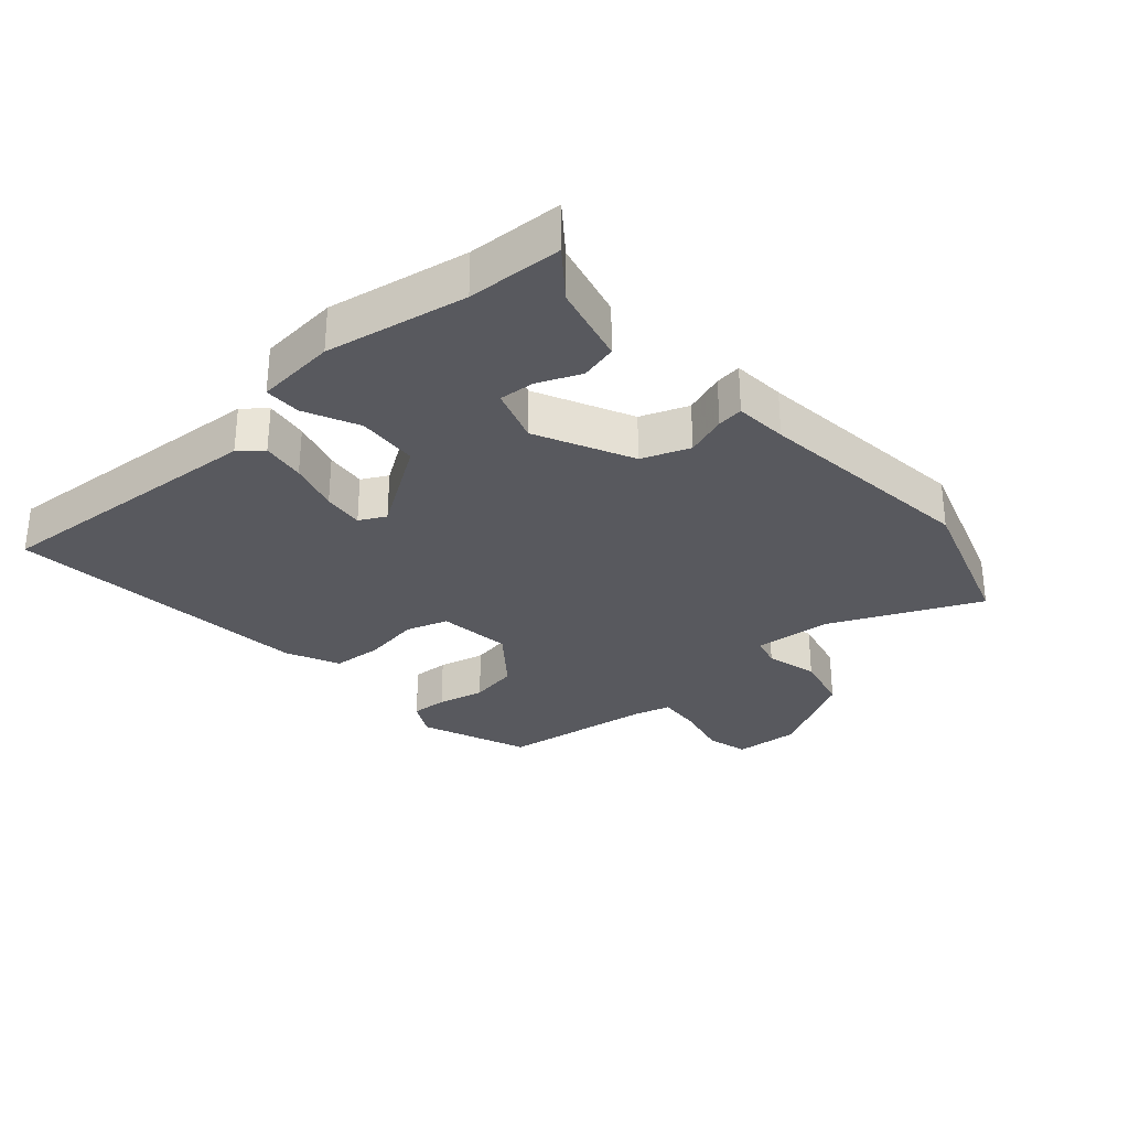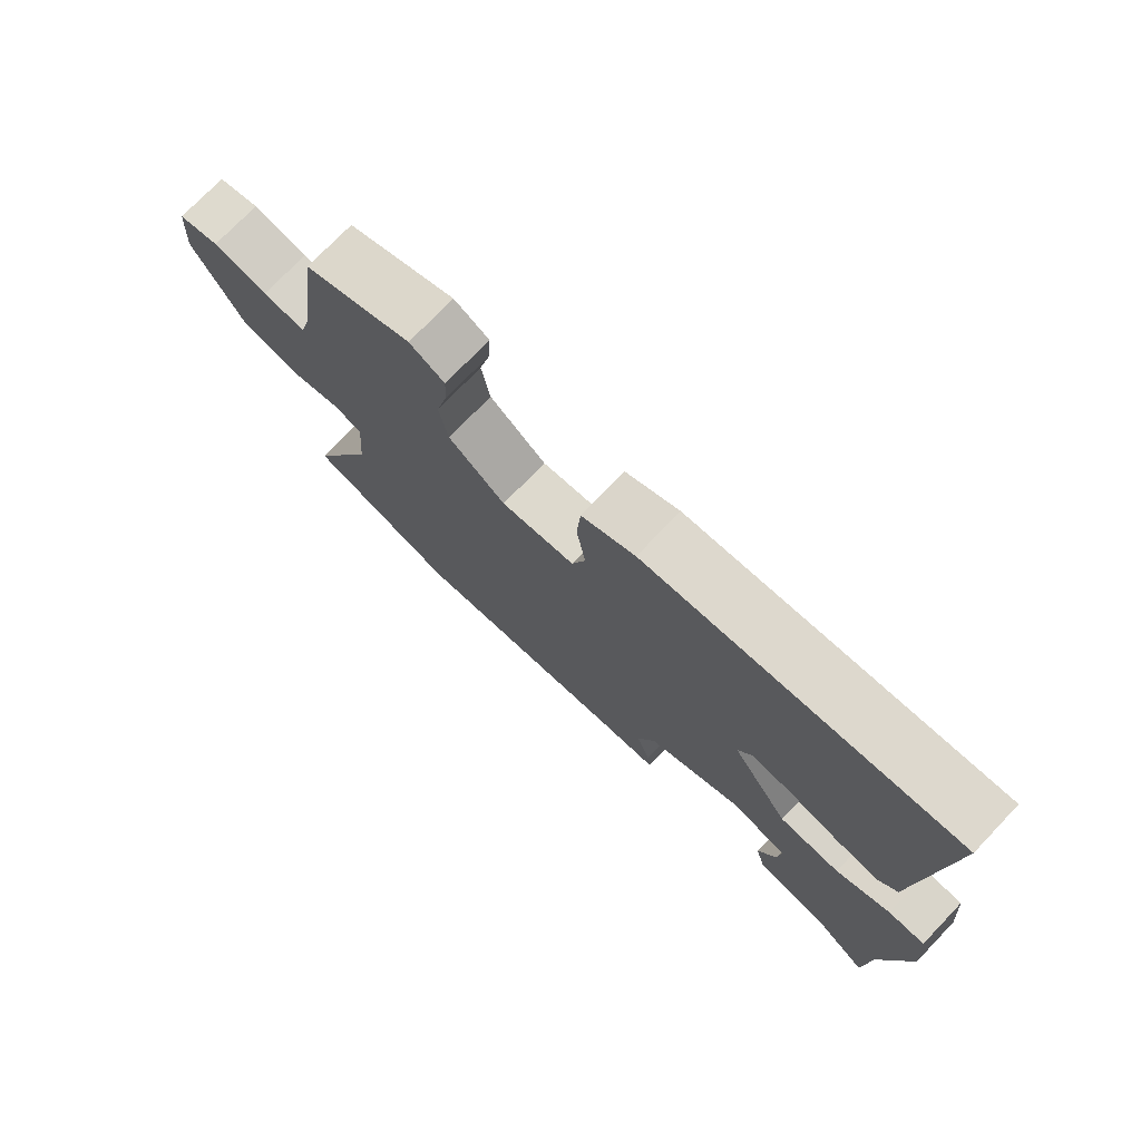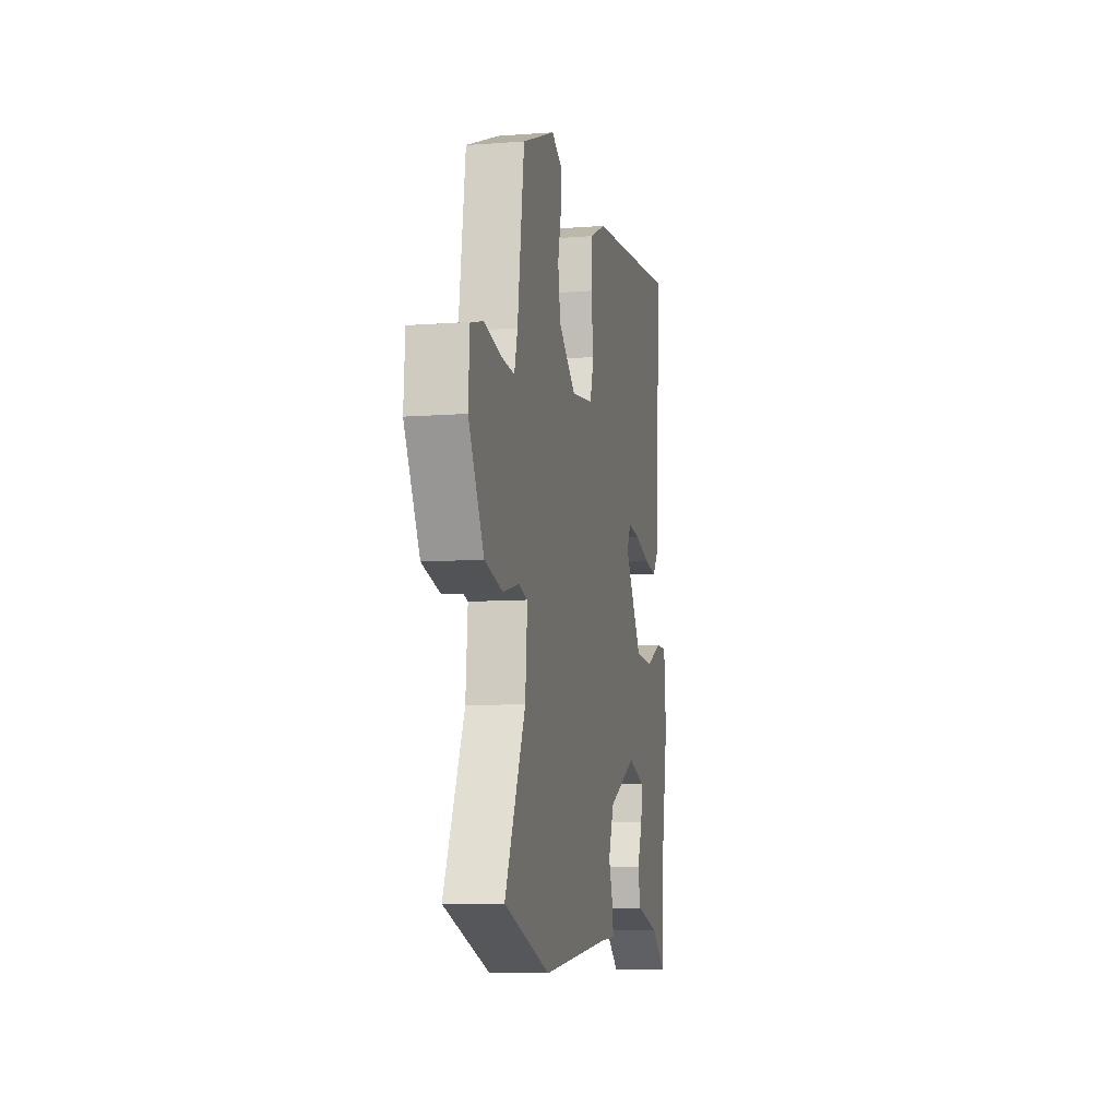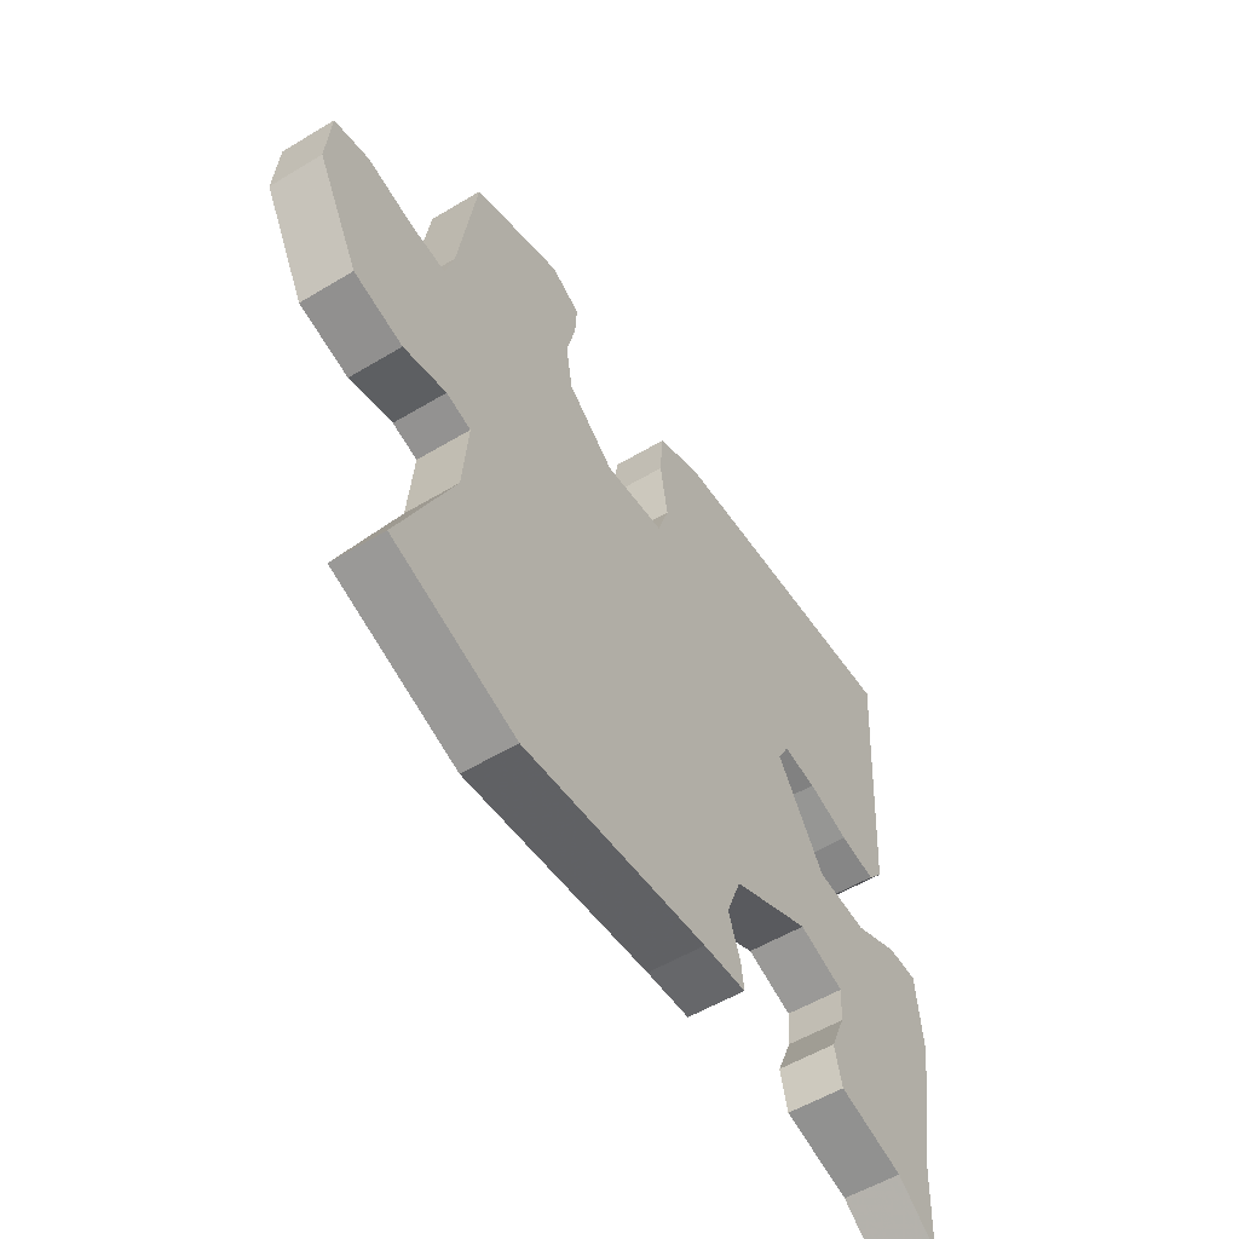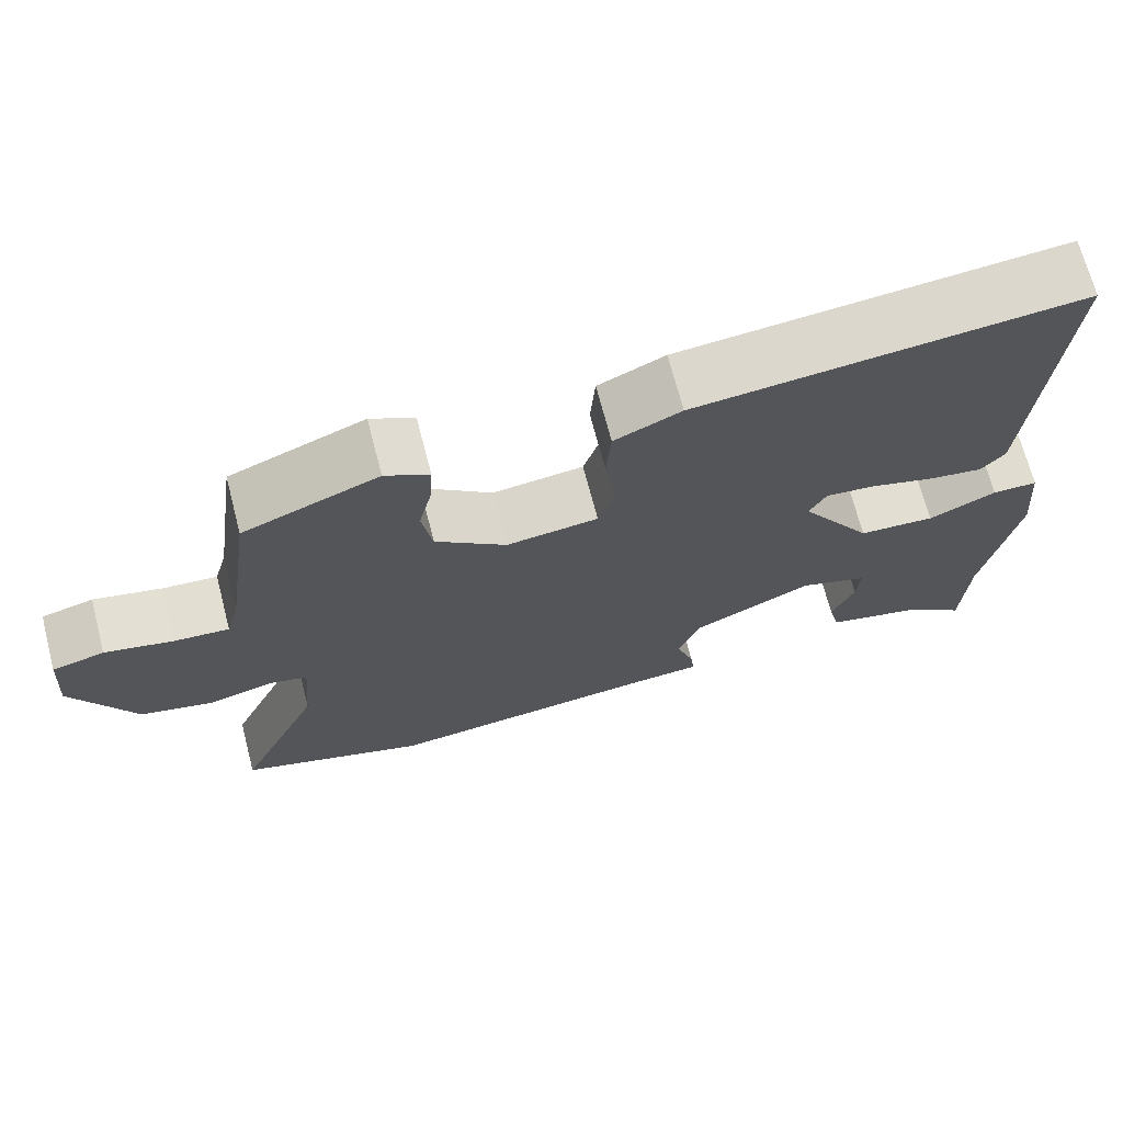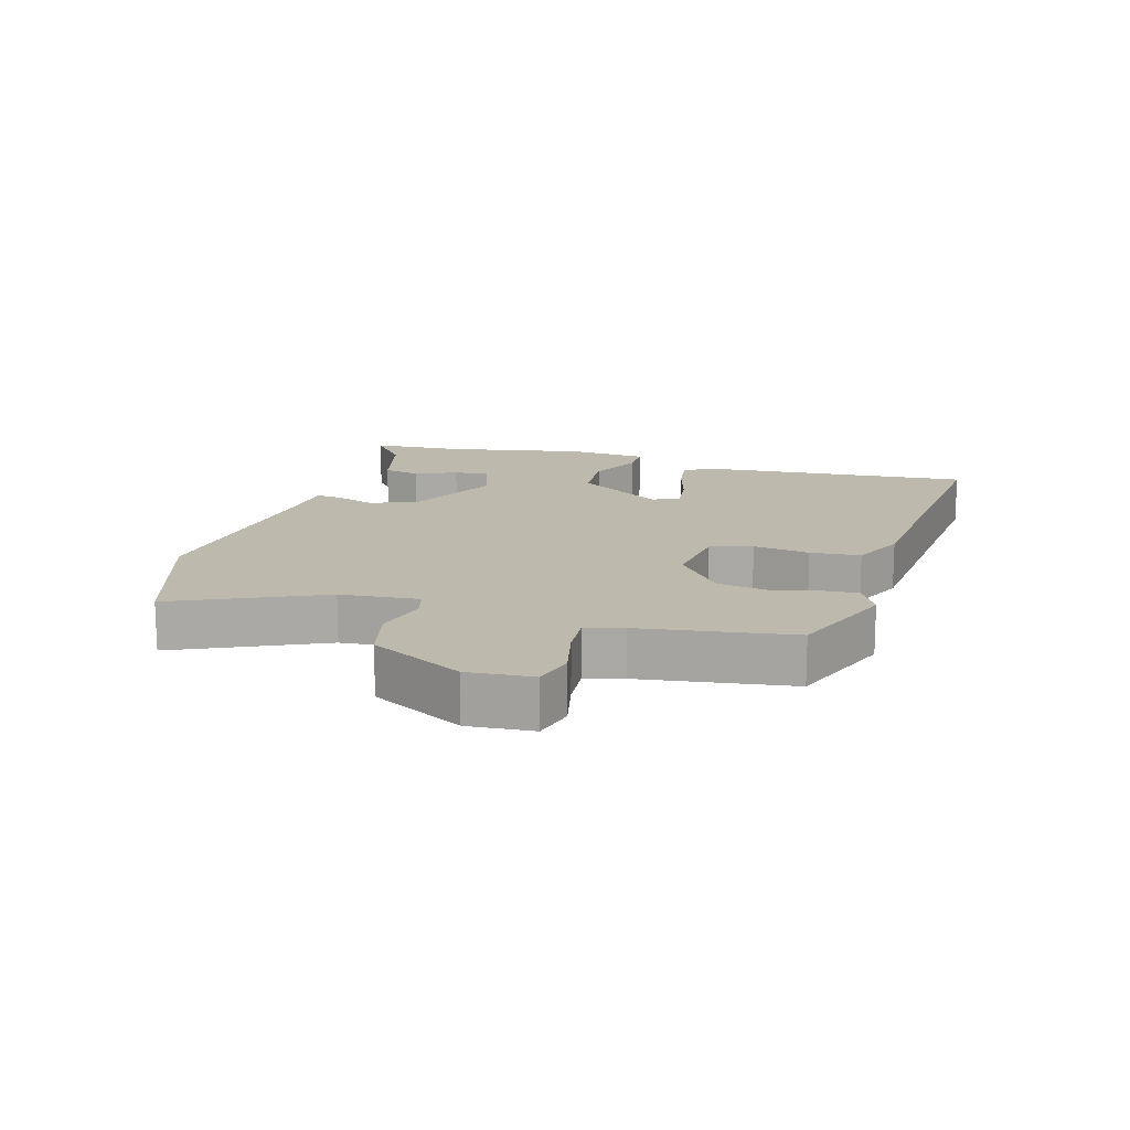
<metadata>
{"format":"obj","ext":"obj","renderer":"f3d","projection":"perspective","resolution":1024,"background":"white","views":[{"elev":-30.4,"azim":131.5,"up":"+Y"},{"elev":74.7,"azim":43.8,"up":"+Z"},{"elev":-9.0,"azim":-78.5,"up":"+Z"},{"elev":-55.4,"azim":-57.7,"up":"+Z"},{"elev":69.6,"azim":-14.6,"up":"+Z"},{"elev":15.0,"azim":-74.0,"up":"+Y"}]}
</metadata>
<code>
v 0.504 0.07 -0.408
v 0.497 0.07 -0.553
v 0.424 0.07 -0.496
v 0.302 0.07 -0.466
v 0.288 0.07 -0.409
v 0.316 0.07 -0.344
v 0.32 0.07 -0.289
v 0.235 0.07 -0.261
v 0.088 0.07 -0.332
v 0.06 0.07 -0.405
v 0.082 0.07 -0.468
v 0.087 0.07 -0.508
v 0.006 0.07 -0.514
v -0.34 0.07 -0.553
v -0.571 0.07 -0.477
v -0.468 0.07 -0.251
v -0.458 0.07 -0.13
v -0.504 0.07 -0.118
v -0.584 0.07 -0.139
v -0.675 0.07 -0.117
v -0.752 0.07 0.025
v -0.745 0.07 0.125
v -0.681 0.07 0.142
v -0.597 0.07 0.123
v -0.53 0.07 0.118
v -0.514 0.07 0.176
v -0.481 0.07 0.409
v -0.315 0.07 0.475
v -0.261 0.07 0.446
v -0.264 0.07 0.39
v -0.281 0.07 0.318
v -0.268 0.07 0.243
v -0.181 0.07 0.174
v -0.068 0.07 0.188
v -0.047 0.07 0.253
v -0.061 0.07 0.34
v -0.055 0.07 0.417
v 0.027 0.07 0.455
v 0.5 0.07 0.5
v 0.469 0.07 0.069
v 0.44 0.07 0.034
v 0.373 0.07 0.044
v 0.295 0.07 0.067
v 0.232 0.07 0.074
v 0.211 0.07 0.034
v 0.3 0.07 -0.102
v 0.394 0.07 -0.108
v 0.477 0.07 -0.069
v 0.533 0.07 -0.069
v 0.544 0.07 -0.192
v 0.504 0 -0.408
v 0.497 0 -0.553
v 0.424 0 -0.496
v 0.302 0 -0.466
v 0.288 0 -0.409
v 0.316 0 -0.344
v 0.32 0 -0.289
v 0.235 0 -0.261
v 0.088 0 -0.332
v 0.06 0 -0.405
v 0.082 0 -0.468
v 0.087 0 -0.508
v 0.006 0 -0.514
v -0.34 0 -0.553
v -0.571 0 -0.477
v -0.468 0 -0.251
v -0.458 0 -0.13
v -0.504 0 -0.118
v -0.584 0 -0.139
v -0.675 0 -0.117
v -0.752 0 0.025
v -0.745 0 0.125
v -0.681 0 0.142
v -0.597 0 0.123
v -0.53 0 0.118
v -0.514 0 0.176
v -0.481 0 0.409
v -0.315 0 0.475
v -0.261 0 0.446
v -0.264 0 0.39
v -0.281 0 0.318
v -0.268 0 0.243
v -0.181 0 0.174
v -0.068 0 0.188
v -0.047 0 0.253
v -0.061 0 0.34
v -0.055 0 0.417
v 0.027 0 0.455
v 0.5 0 0.5
v 0.469 0 0.069
v 0.44 0 0.034
v 0.373 0 0.044
v 0.295 0 0.067
v 0.232 0 0.074
v 0.211 0 0.034
v 0.3 0 -0.102
v 0.394 0 -0.108
v 0.477 0 -0.069
v 0.533 0 -0.069
v 0.544 0 -0.192
f 47 48 49 50
f 46 47 50 1
f 40 41 42 43
f 40 43 44
f 39 40 44
f 38 39 44
f 35 36 37 38
f 34 35 38 44
f 33 34 44 45
f 28 29 30 31
f 26 27 28 31
f 25 26 31 32
f 21 22 23 24
f 21 24 25
f 18 19 20 21
f 17 18 21 25
f 13 14 15 16
f 13 16 17
f 10 11 12 13
f 9 10 13 17
f 8 9 17 25
f 3 4 5 6
f 3 6 7
f 46 1 2 3
f 46 3 7
f 33 45 46 7
f 25 32 33
f 7 8 25 33
f 100 99 98 97
f 51 100 97 96
f 93 92 91 90
f 94 93 90
f 94 90 89
f 94 89 88
f 88 87 86 85
f 94 88 85 84
f 95 94 84 83
f 81 80 79 78
f 81 78 77 76
f 82 81 76 75
f 74 73 72 71
f 75 74 71
f 71 70 69 68
f 75 71 68 67
f 66 65 64 63
f 67 66 63
f 63 62 61 60
f 67 63 60 59
f 75 67 59 58
f 56 55 54 53
f 57 56 53
f 53 52 51 96
f 57 53 96
f 57 96 95 83
f 83 82 75
f 83 75 58 57
f 1 51 52 2
f 2 52 53 3
f 3 53 54 4
f 4 54 55 5
f 5 55 56 6
f 6 56 57 7
f 7 57 58 8
f 8 58 59 9
f 9 59 60 10
f 10 60 61 11
f 11 61 62 12
f 12 62 63 13
f 13 63 64 14
f 14 64 65 15
f 15 65 66 16
f 16 66 67 17
f 17 67 68 18
f 18 68 69 19
f 19 69 70 20
f 20 70 71 21
f 21 71 72 22
f 22 72 73 23
f 23 73 74 24
f 24 74 75 25
f 25 75 76 26
f 26 76 77 27
f 27 77 78 28
f 28 78 79 29
f 29 79 80 30
f 30 80 81 31
f 31 81 82 32
f 32 82 83 33
f 33 83 84 34
f 34 84 85 35
f 35 85 86 36
f 36 86 87 37
f 37 87 88 38
f 38 88 89 39
f 39 89 90 40
f 40 90 91 41
f 41 91 92 42
f 42 92 93 43
f 43 93 94 44
f 44 94 95 45
f 45 95 96 46
f 46 96 97 47
f 47 97 98 48
f 48 98 99 49
f 49 99 100 50
f 50 100 51 1

</code>
